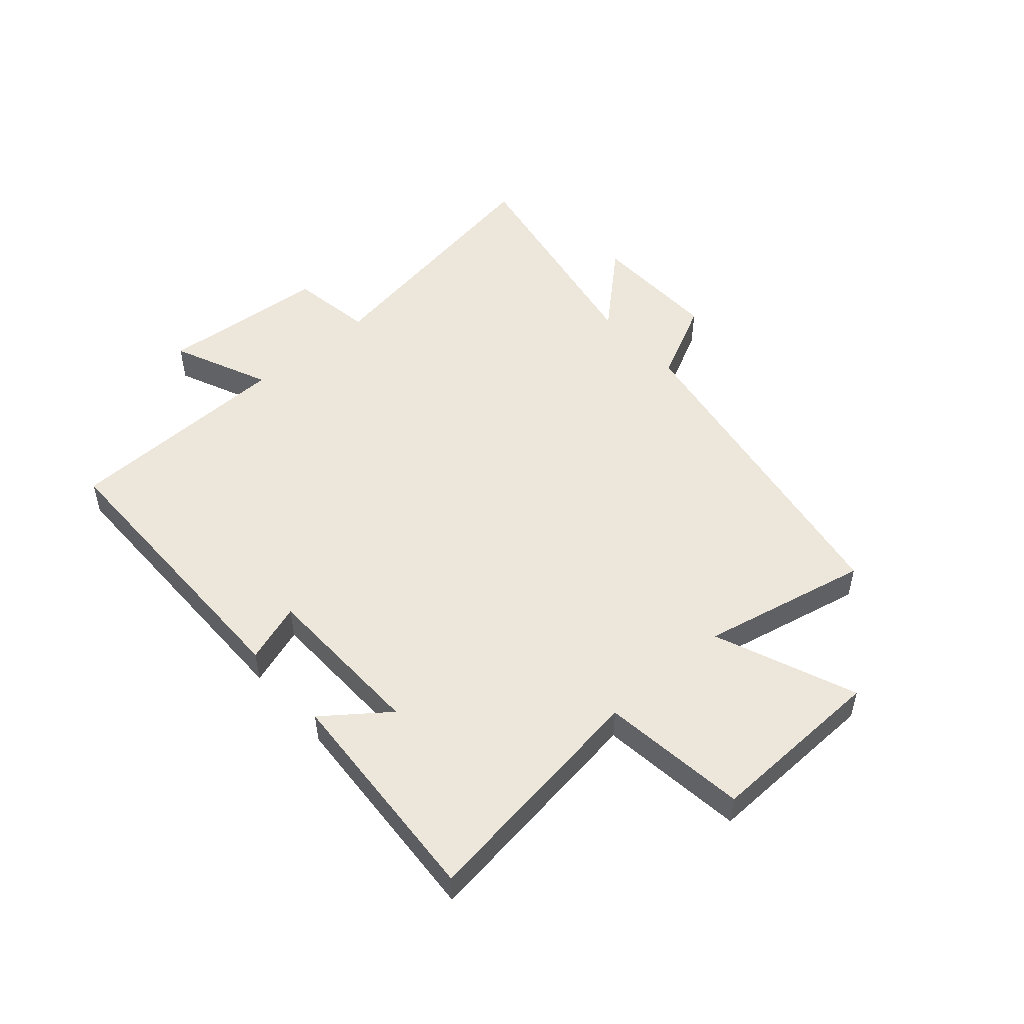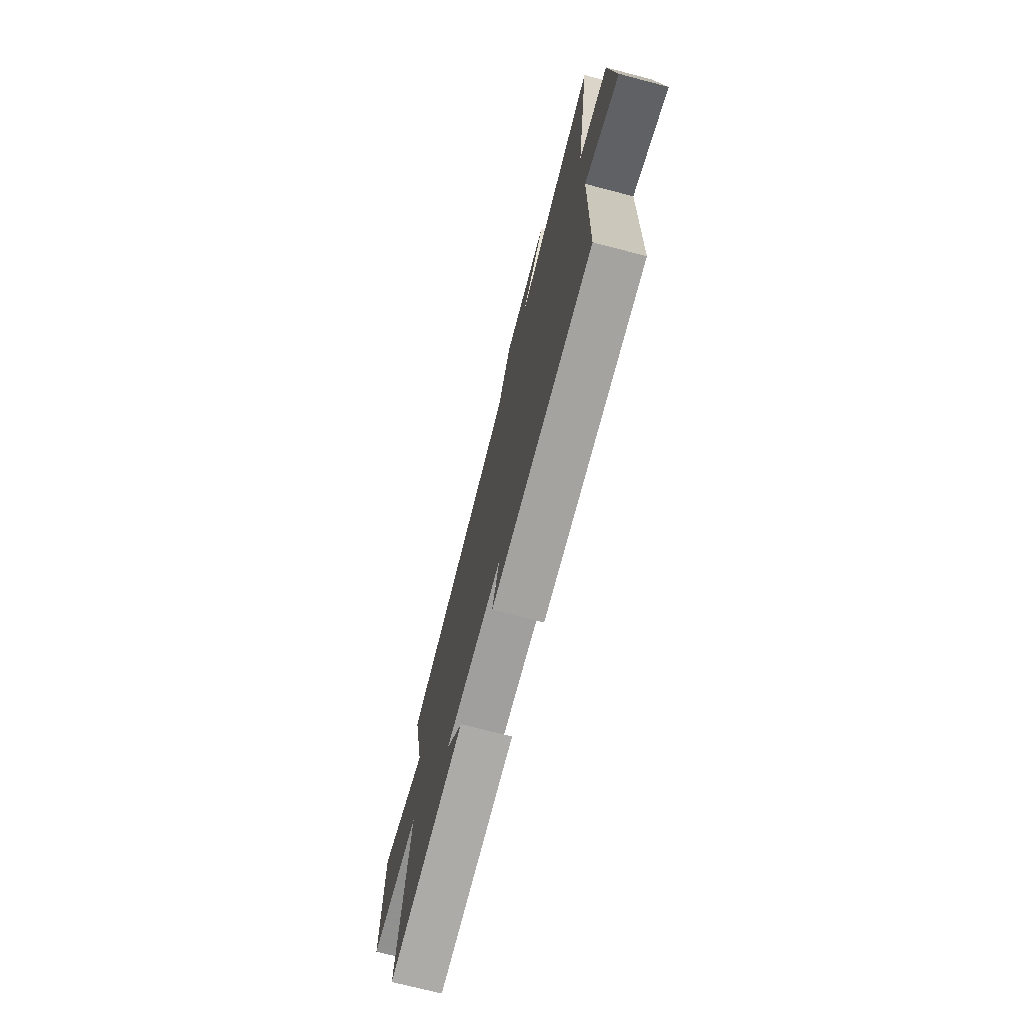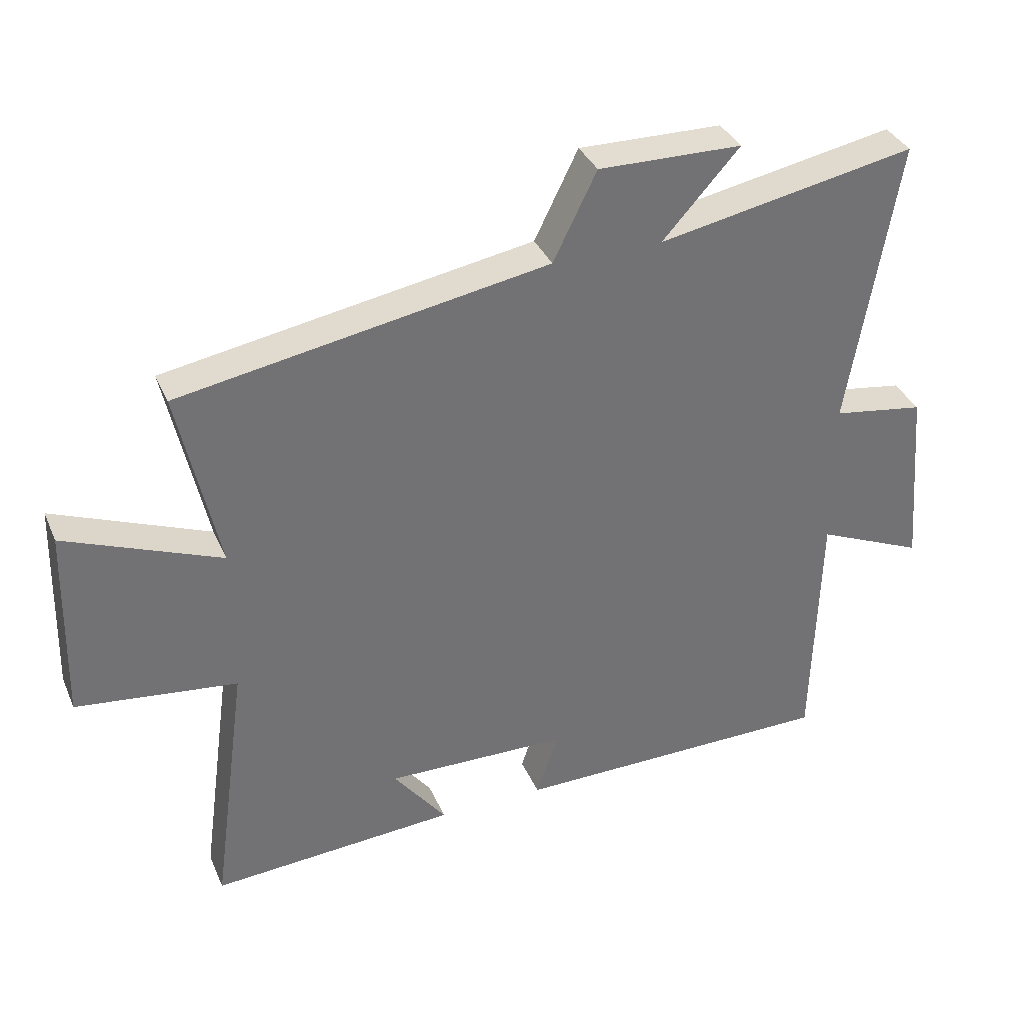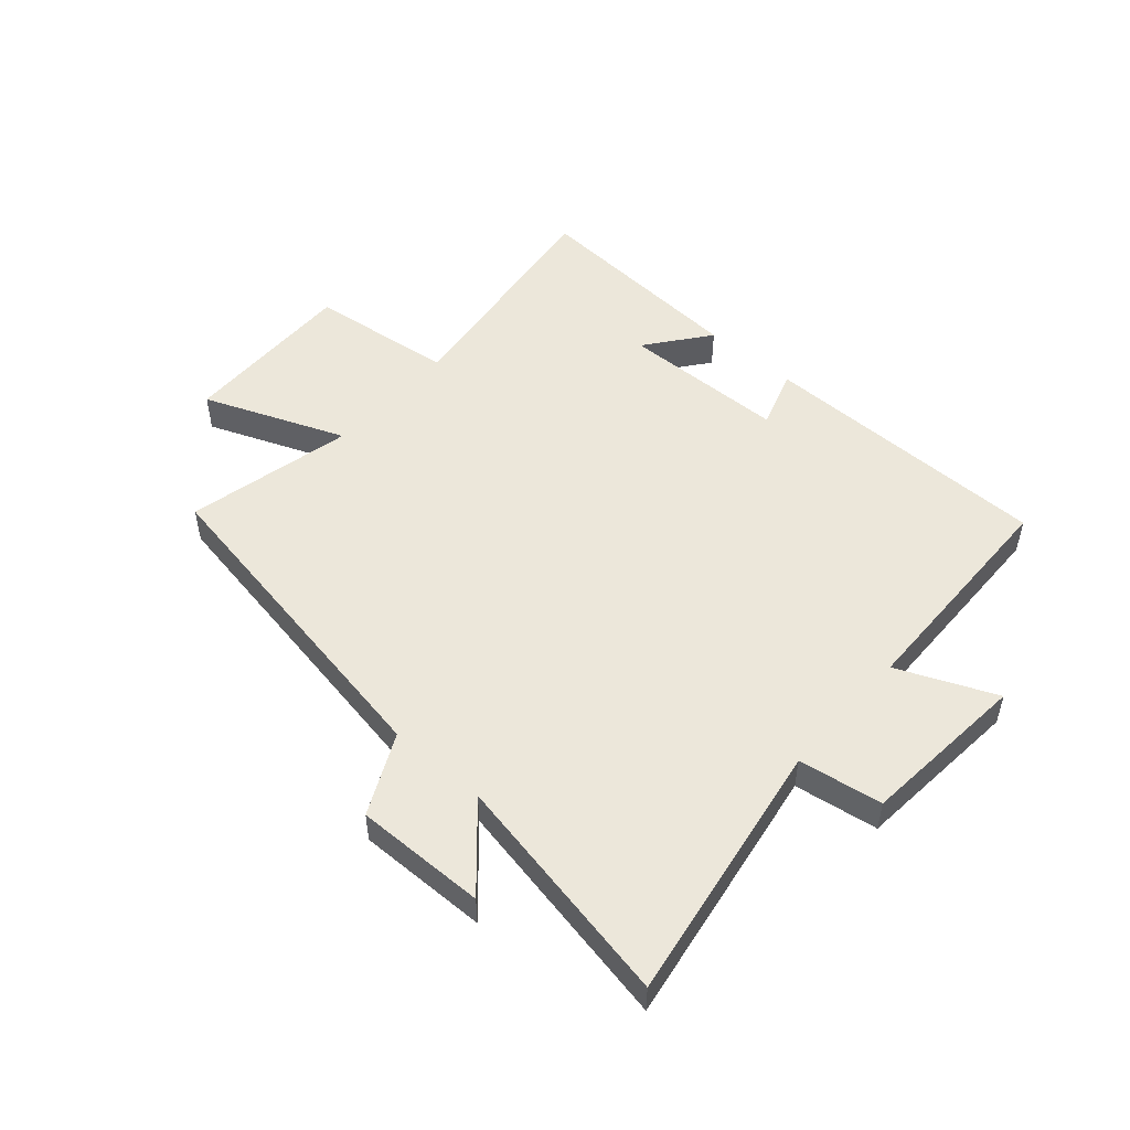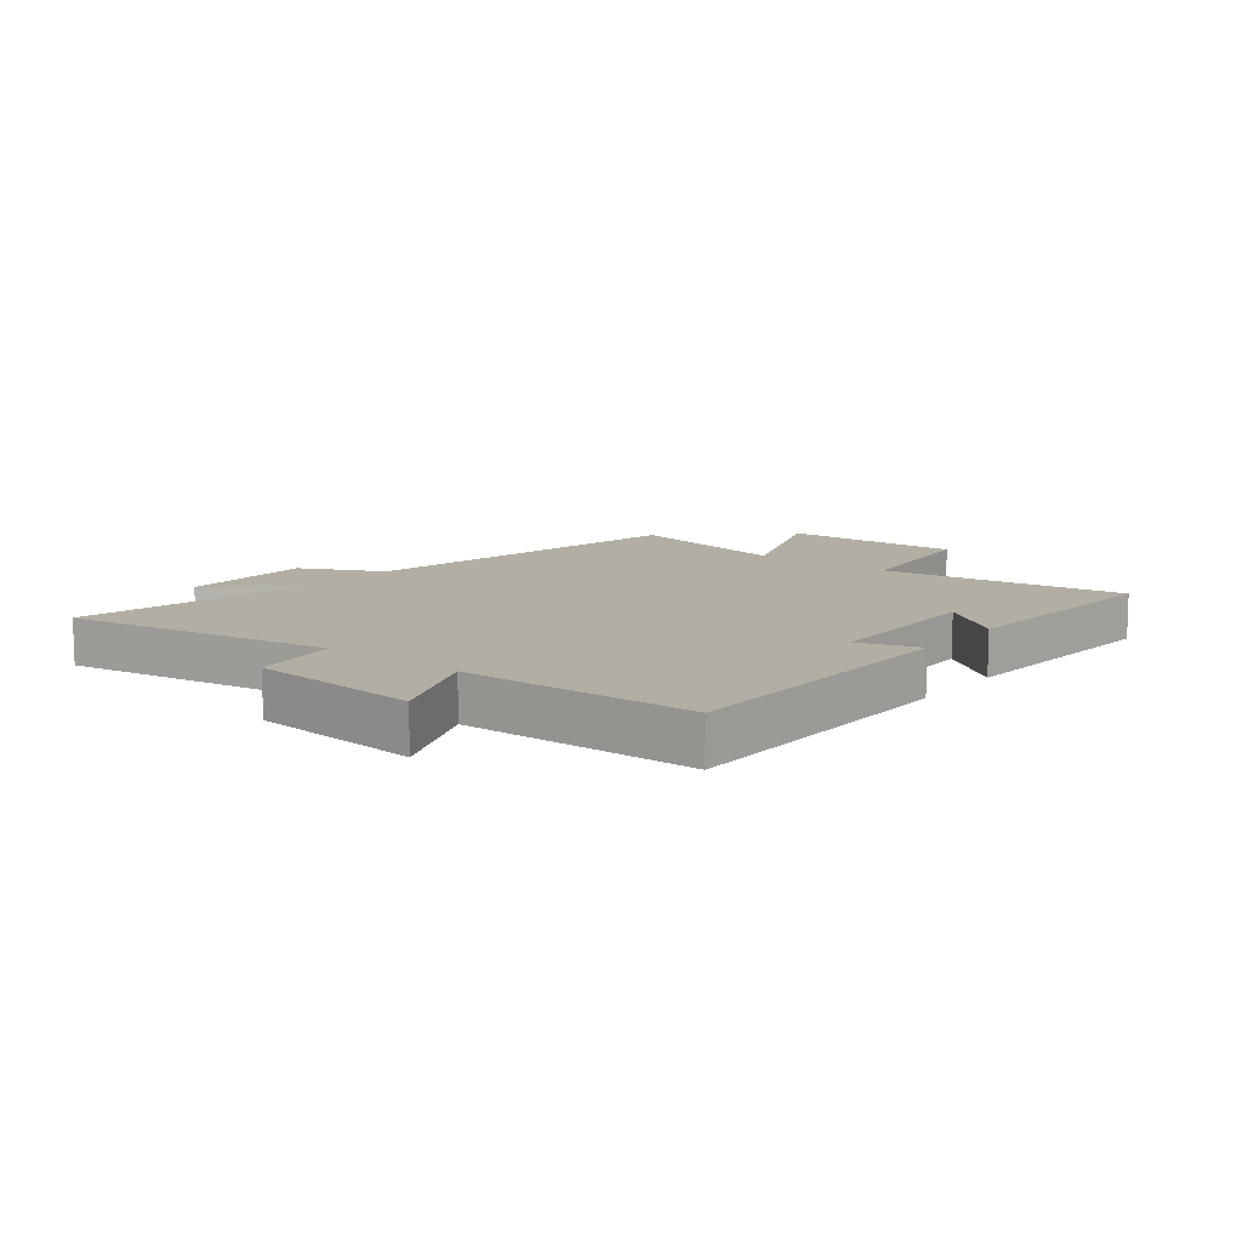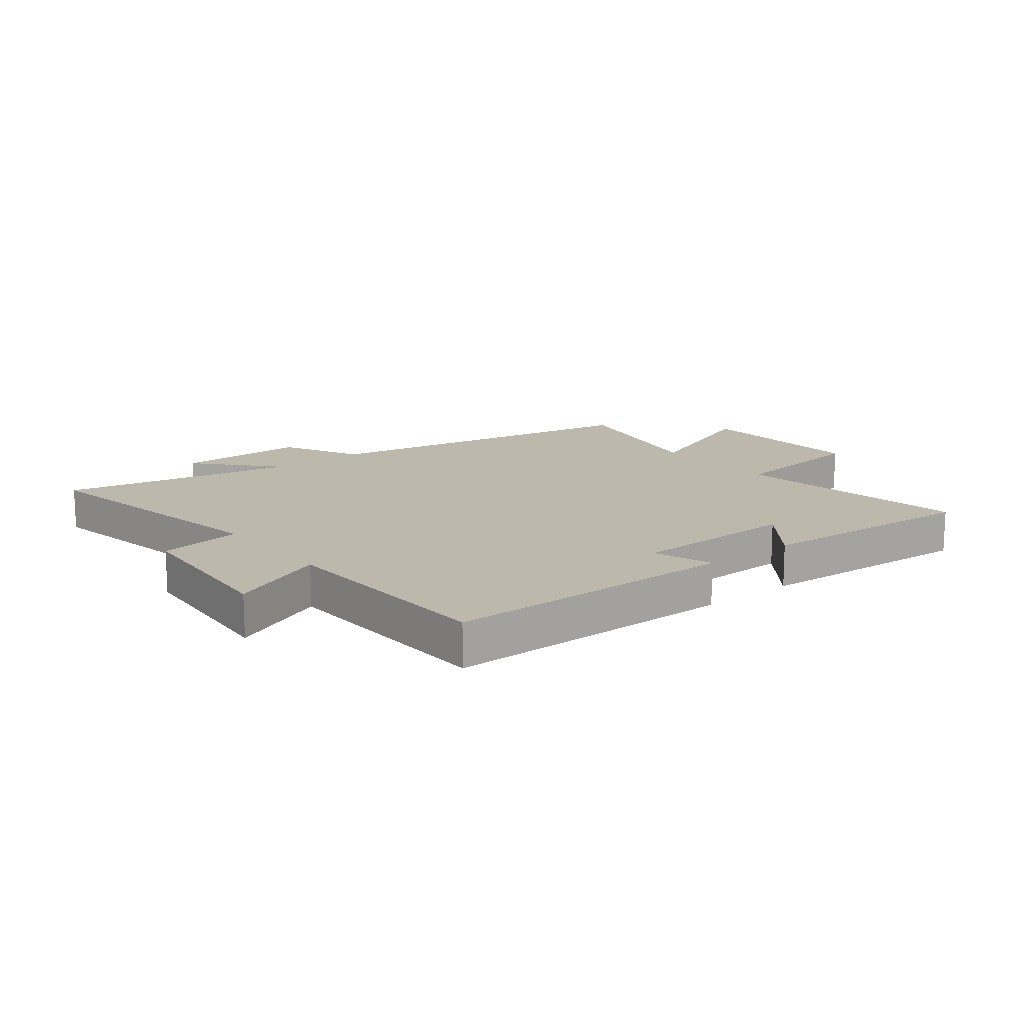
<metadata>
{"format":"obj","ext":"obj","renderer":"f3d","projection":"perspective","resolution":1024,"background":"white","views":[{"elev":50.8,"azim":-131.4,"up":"+Y"},{"elev":-72.7,"azim":75.4,"up":"+Z"},{"elev":35.5,"azim":-21.4,"up":"+Z"},{"elev":50.8,"azim":41.5,"up":"+Y"},{"elev":10.9,"azim":128.6,"up":"+Y"},{"elev":14.7,"azim":141.5,"up":"+Y"}]}
</metadata>
<code>
v -0.555 0.07 -0.525
v -0.5 0.07 -0.12
v -0.748 0.07 -0.09
v -0.74 0.07 0.212
v -0.5 0.07 0.116
v -0.562 0.07 0.401
v 0.007 0.07 0.5
v 0.074 0.07 0.636
v 0.296 0.07 0.632
v 0.177 0.07 0.5
v 0.575 0.07 0.576
v 0.5 0.07 0.129
v 0.642 0.07 0.107
v 0.666 0.07 -0.179
v 0.5 0.07 -0.107
v 0.49 0.07 -0.497
v -0.009 0.07 -0.5
v 0.025 0.07 -0.399
v -0.257 0.07 -0.393
v -0.175 0.07 -0.5
v -0.555 0 -0.525
v -0.5 0 -0.12
v -0.748 0 -0.09
v -0.74 0 0.212
v -0.5 0 0.116
v -0.562 0 0.401
v 0.007 0 0.5
v 0.074 0 0.636
v 0.296 0 0.632
v 0.177 0 0.5
v 0.575 0 0.576
v 0.5 0 0.129
v 0.642 0 0.107
v 0.666 0 -0.179
v 0.5 0 -0.107
v 0.49 0 -0.497
v -0.009 0 -0.5
v 0.025 0 -0.399
v -0.257 0 -0.393
v -0.175 0 -0.5
f 19 20 1 2
f 18 19 2
f 15 16 17 18
f 15 18 2
f 12 13 14 15
f 12 15 2 3
f 10 11 12 3
f 7 8 9 10
f 5 6 7 10
f 5 10 3
f 3 4 5
f 22 21 40 39
f 22 39 38
f 38 37 36 35
f 22 38 35
f 35 34 33 32
f 23 22 35 32
f 23 32 31 30
f 30 29 28 27
f 30 27 26 25
f 23 30 25
f 25 24 23
f 1 21 22 2
f 2 22 23 3
f 3 23 24 4
f 4 24 25 5
f 5 25 26 6
f 6 26 27 7
f 7 27 28 8
f 8 28 29 9
f 9 29 30 10
f 10 30 31 11
f 11 31 32 12
f 12 32 33 13
f 13 33 34 14
f 14 34 35 15
f 15 35 36 16
f 16 36 37 17
f 17 37 38 18
f 18 38 39 19
f 19 39 40 20
f 20 40 21 1

</code>
